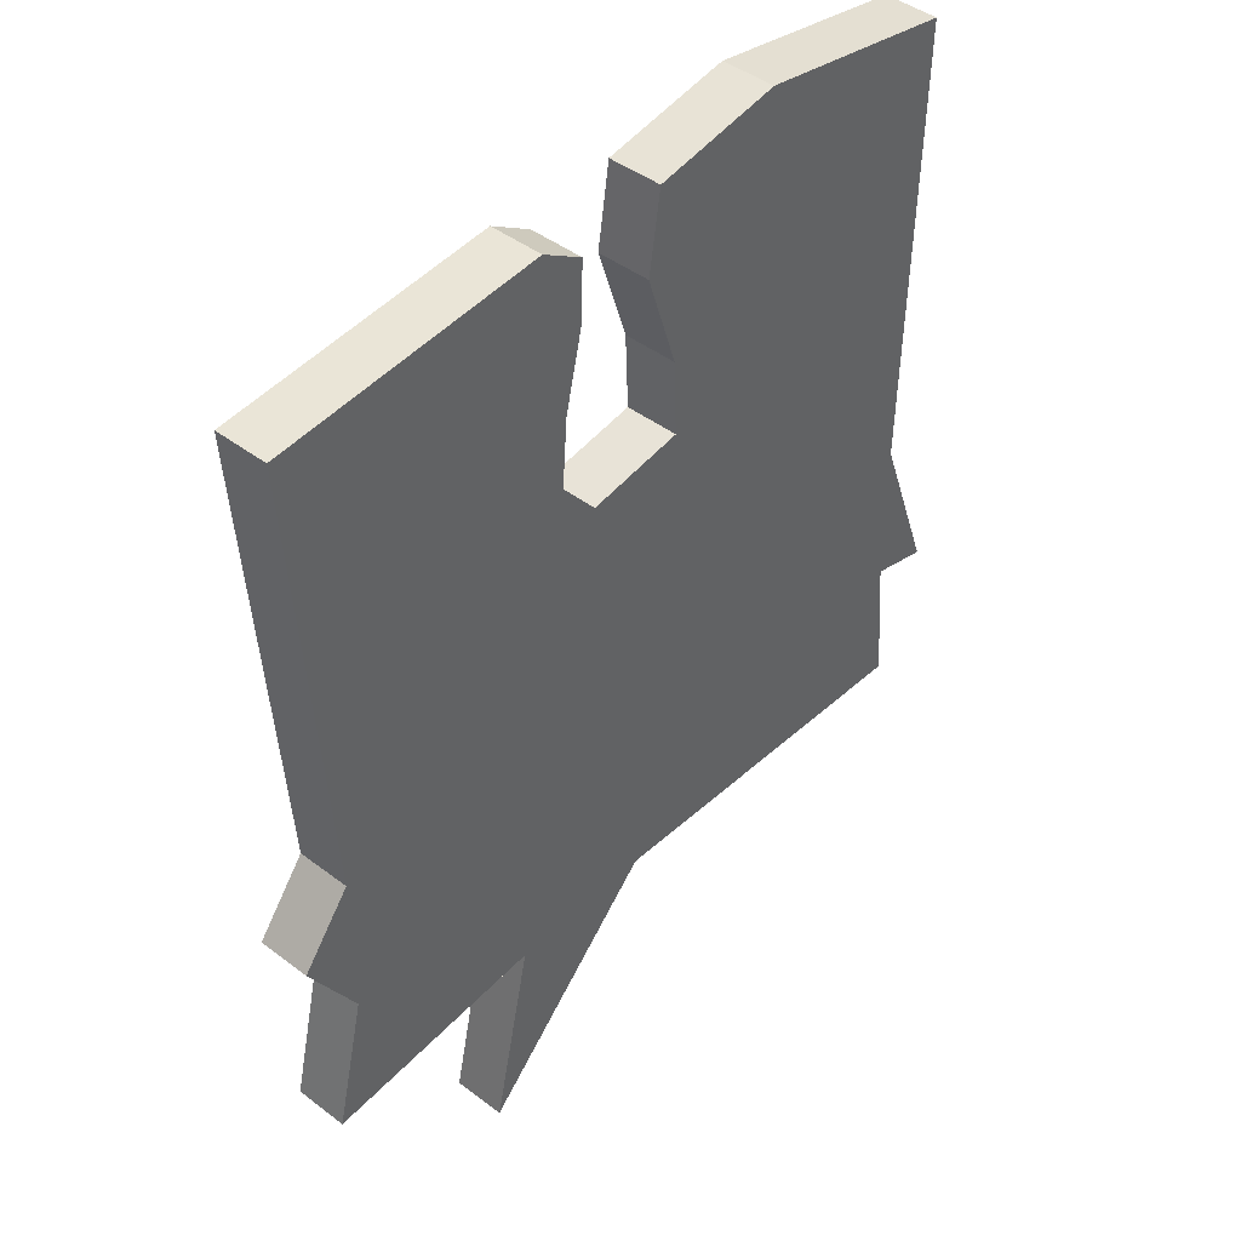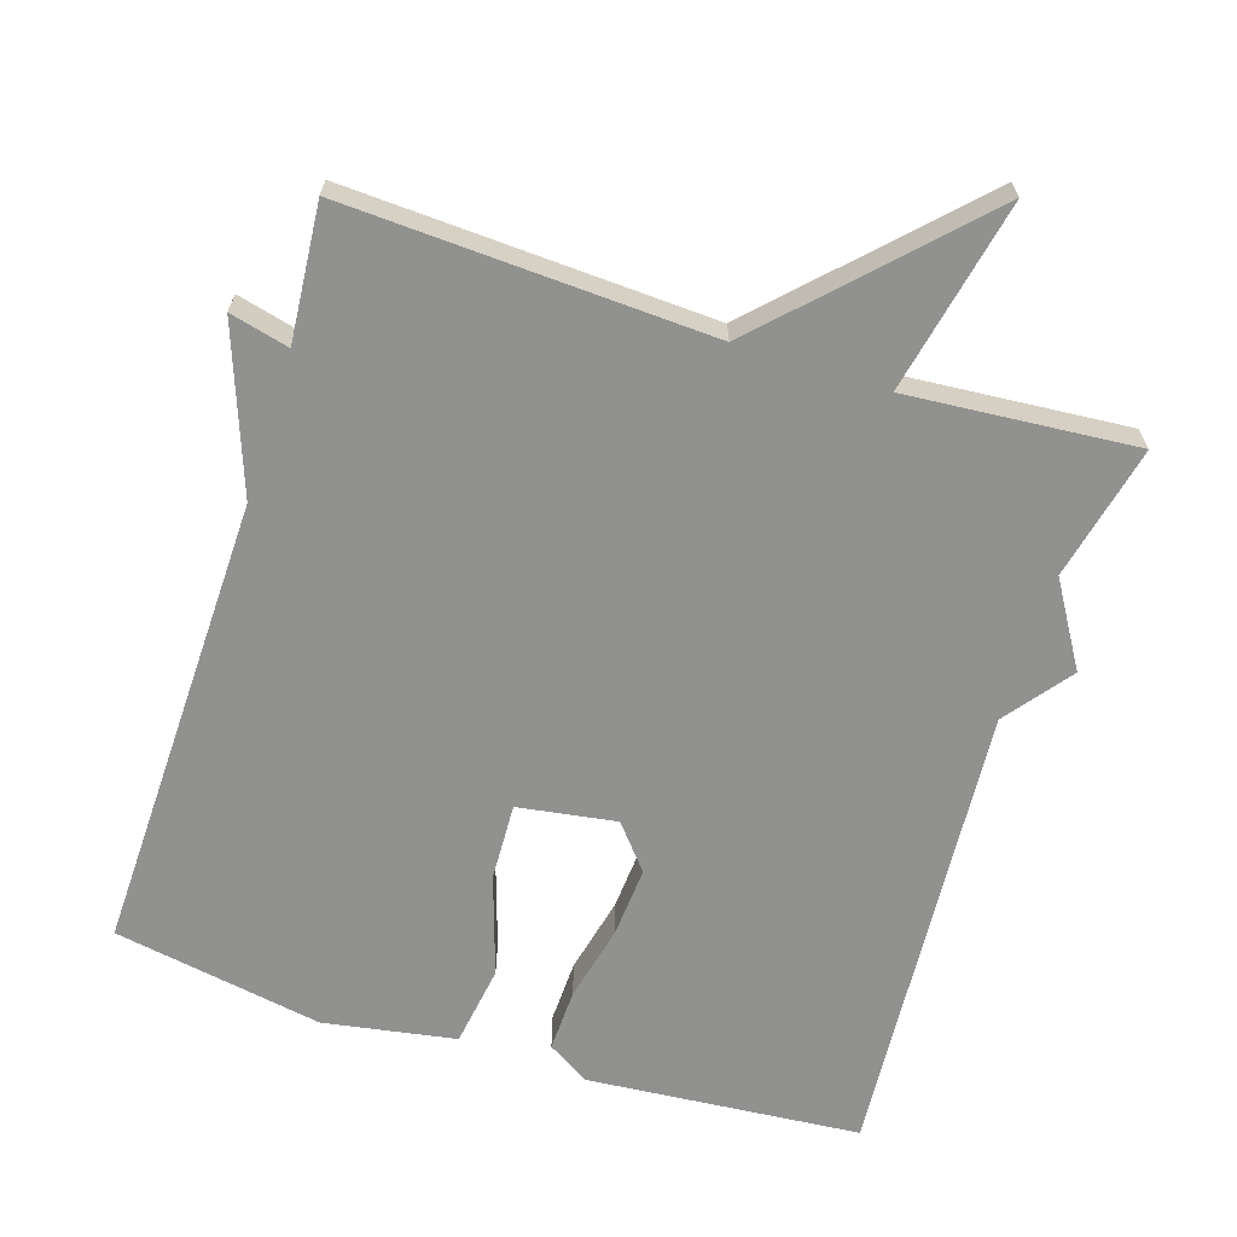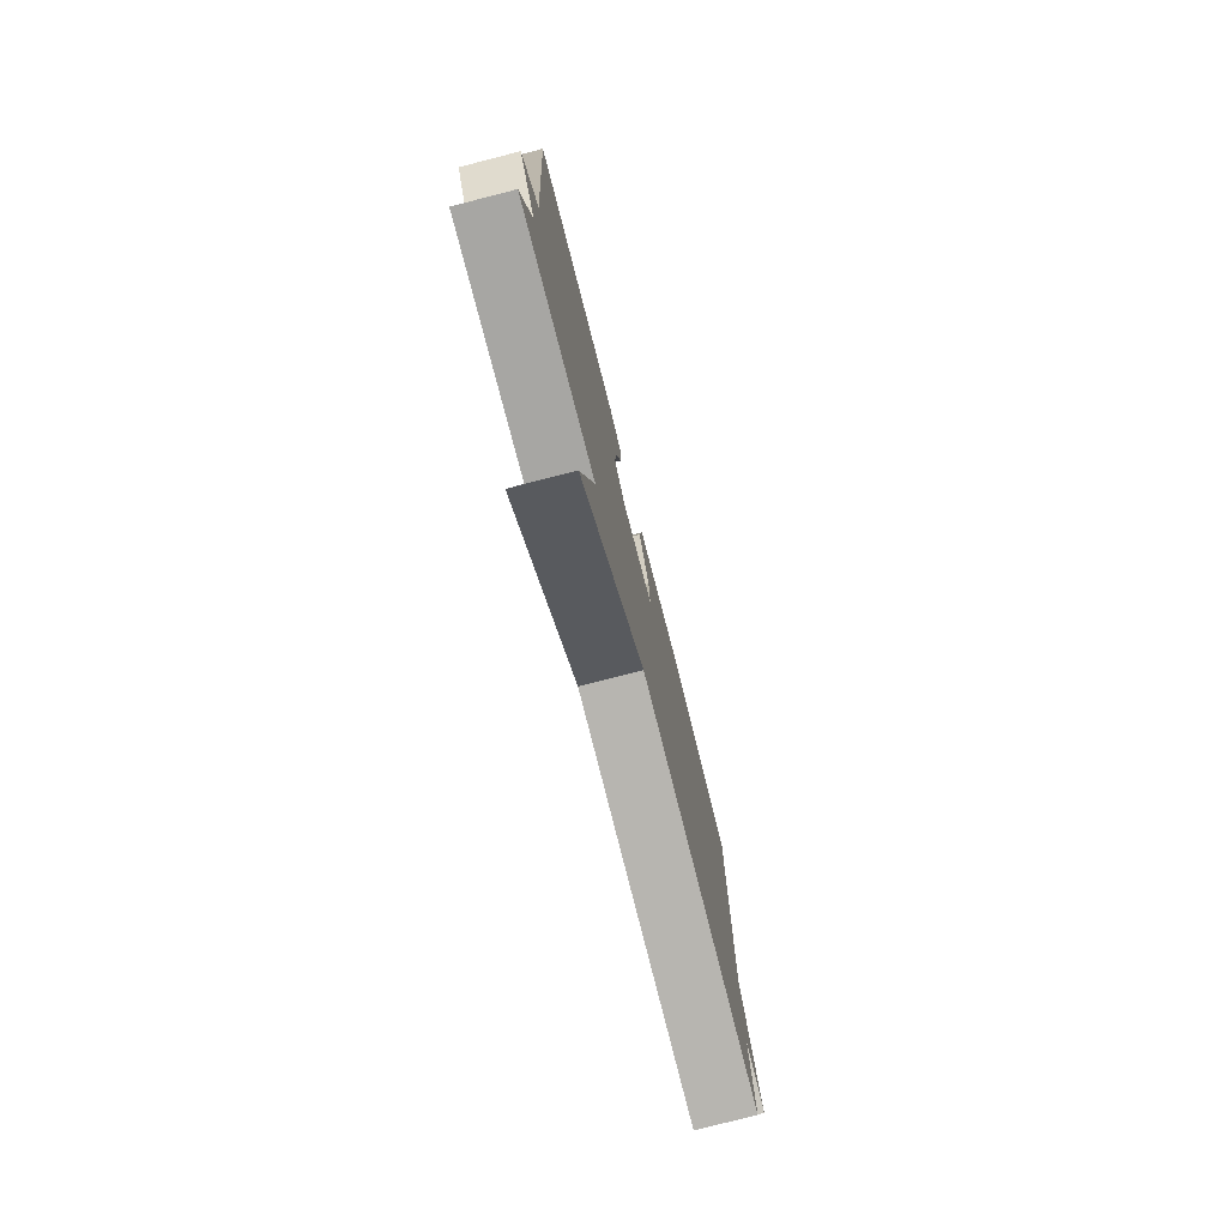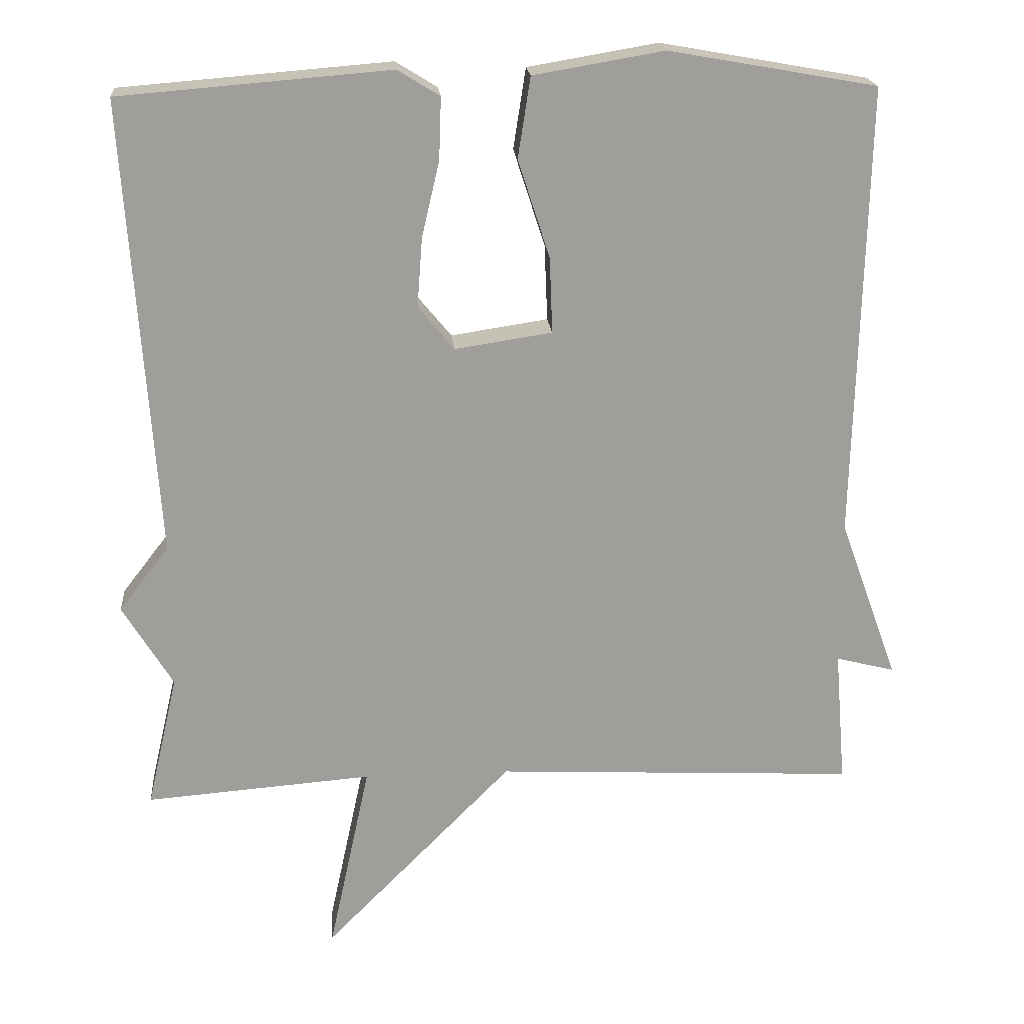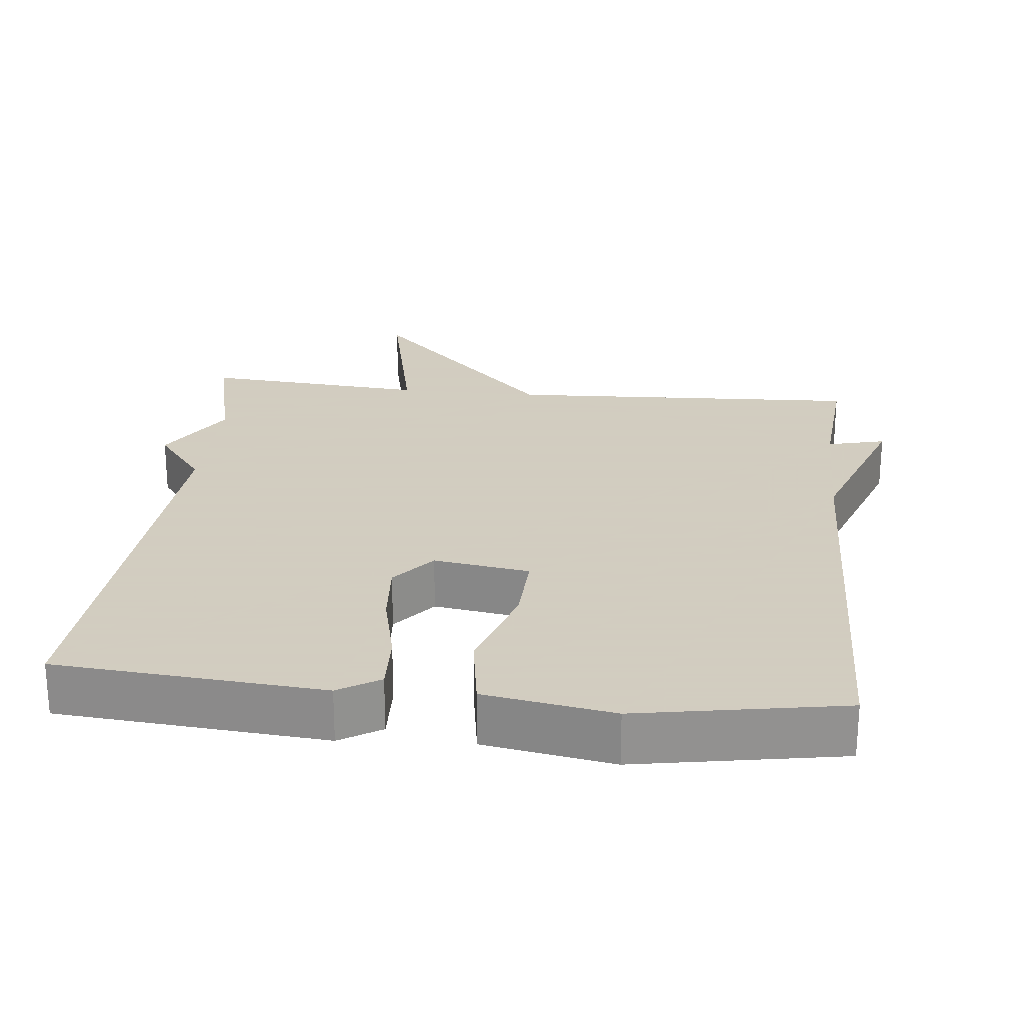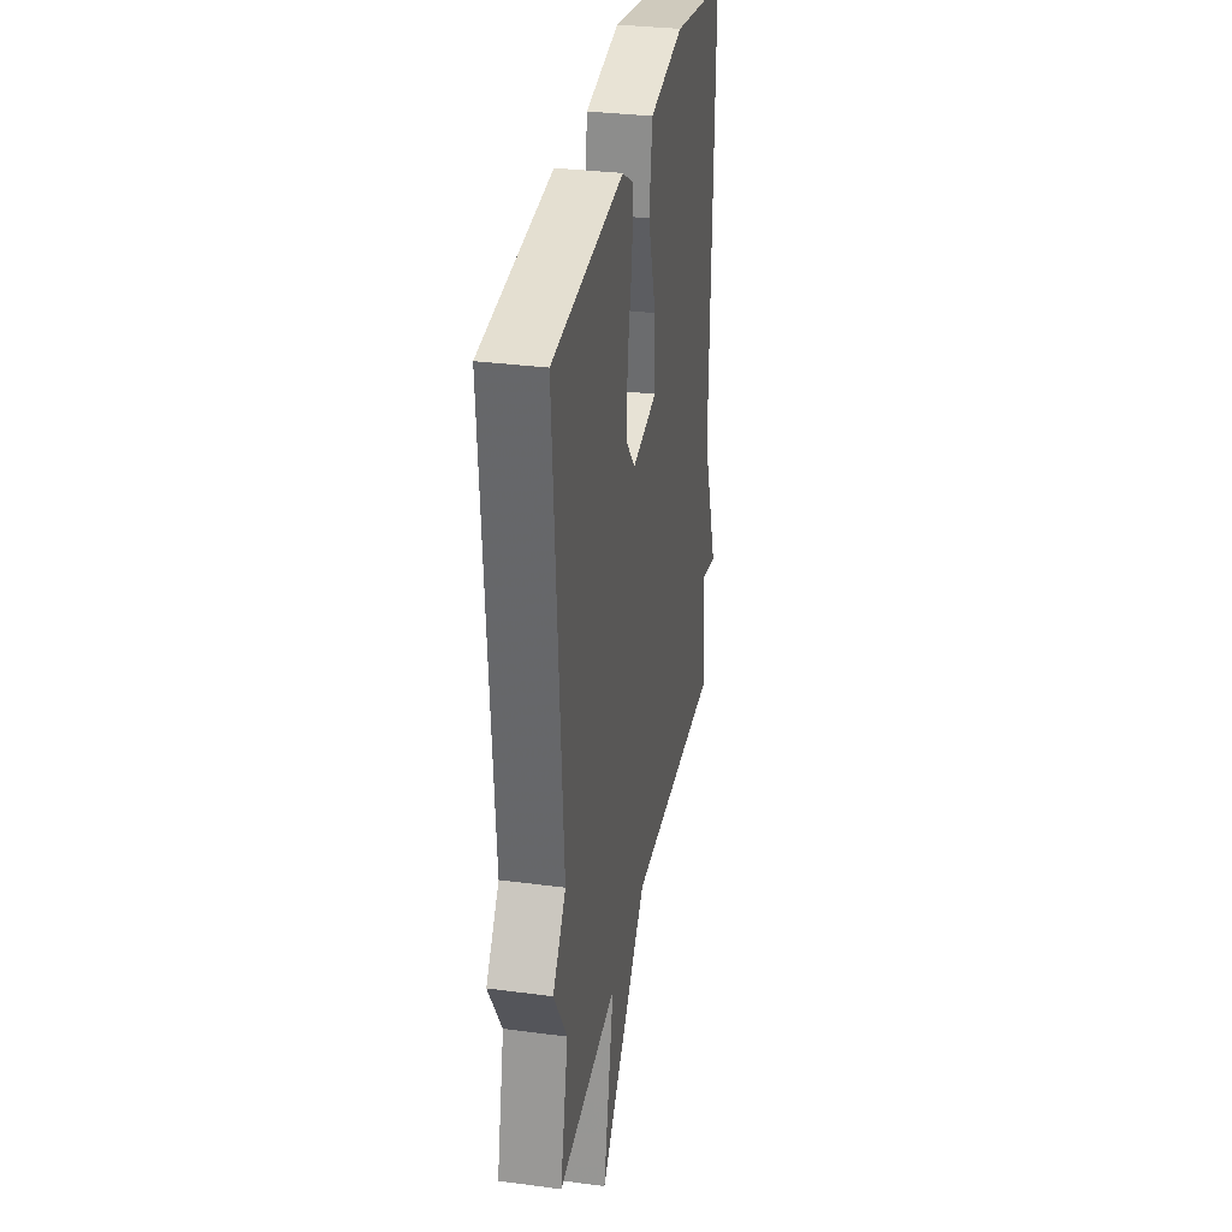
<metadata>
{"format":"obj","ext":"obj","renderer":"f3d","projection":"perspective","resolution":1024,"background":"white","views":[{"elev":43.9,"azim":-48.3,"up":"+Z"},{"elev":-66.0,"azim":162.4,"up":"+Y"},{"elev":-78.3,"azim":-75.7,"up":"+Z"},{"elev":19.6,"azim":-4.8,"up":"+Z"},{"elev":24.3,"azim":6.0,"up":"+Y"},{"elev":32.5,"azim":-79.6,"up":"+Z"}]}
</metadata>
<code>
v -0.5 0.07 0.5
v -0.133 0.07 0.53
v -0.076 0.07 0.495
v -0.079 0.07 0.411
v -0.103 0.07 0.308
v -0.11 0.07 0.214
v -0.061 0.07 0.155
v 0.071 0.07 0.175
v 0.067 0.07 0.278
v 0.024 0.07 0.411
v 0.041 0.07 0.52
v 0.218 0.07 0.55
v 0.5 0.07 0.5
v 0.485 0.07 -0.117
v 0.565 0.07 -0.337
v 0.485 0.07 -0.317
v 0.5 0.07 -0.5
v 0.008 0.07 -0.476
v -0.248 0.07 -0.735
v -0.192 0.07 -0.476
v -0.5 0.07 -0.5
v -0.458 0.07 -0.319
v -0.526 0.07 -0.207
v -0.458 0.07 -0.119
v -0.5 0 0.5
v -0.133 0 0.53
v -0.076 0 0.495
v -0.079 0 0.411
v -0.103 0 0.308
v -0.11 0 0.214
v -0.061 0 0.155
v 0.071 0 0.175
v 0.067 0 0.278
v 0.024 0 0.411
v 0.041 0 0.52
v 0.218 0 0.55
v 0.5 0 0.5
v 0.485 0 -0.117
v 0.565 0 -0.337
v 0.485 0 -0.317
v 0.5 0 -0.5
v 0.008 0 -0.476
v -0.248 0 -0.735
v -0.192 0 -0.476
v -0.5 0 -0.5
v -0.458 0 -0.319
v -0.526 0 -0.207
v -0.458 0 -0.119
f 22 23 24
f 20 21 22
f 20 22 24
f 18 19 20
f 18 20 24 1
f 16 17 18 1
f 14 15 16
f 12 13 14
f 11 12 14
f 10 11 14
f 9 10 14
f 8 9 14 16
f 7 8 16
f 3 4 5
f 2 3 5
f 1 2 5
f 1 5 6
f 7 16 1
f 1 6 7
f 48 47 46
f 46 45 44
f 48 46 44
f 44 43 42
f 25 48 44 42
f 25 42 41 40
f 40 39 38
f 38 37 36
f 38 36 35
f 38 35 34
f 38 34 33
f 40 38 33 32
f 40 32 31
f 29 28 27
f 29 27 26
f 29 26 25
f 30 29 25
f 25 40 31
f 31 30 25
f 1 25 26 2
f 2 26 27 3
f 3 27 28 4
f 4 28 29 5
f 5 29 30 6
f 6 30 31 7
f 7 31 32 8
f 8 32 33 9
f 9 33 34 10
f 10 34 35 11
f 11 35 36 12
f 12 36 37 13
f 13 37 38 14
f 14 38 39 15
f 15 39 40 16
f 16 40 41 17
f 17 41 42 18
f 18 42 43 19
f 19 43 44 20
f 20 44 45 21
f 21 45 46 22
f 22 46 47 23
f 23 47 48 24
f 24 48 25 1

</code>
